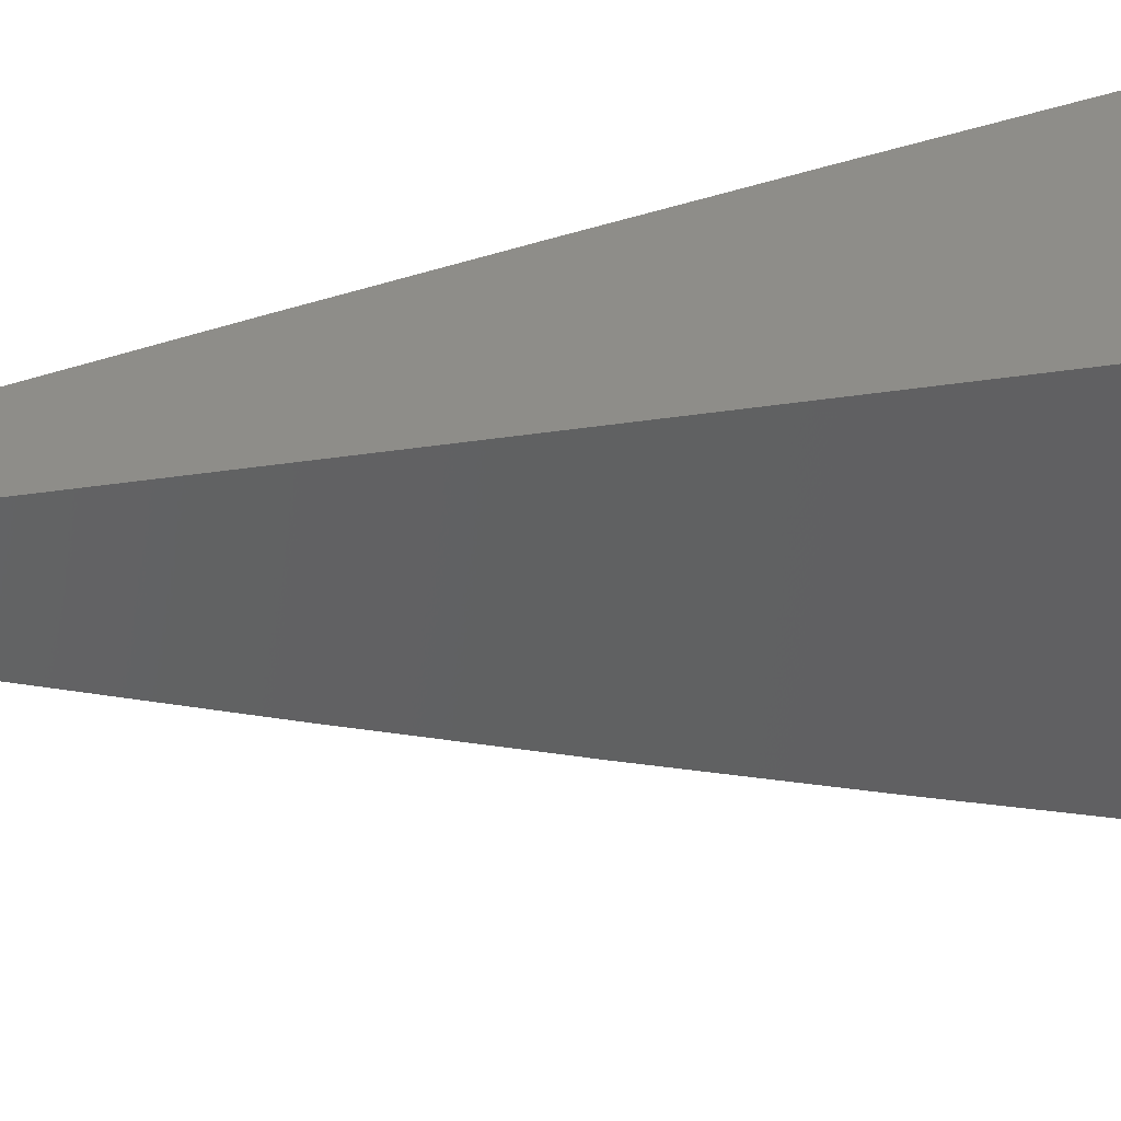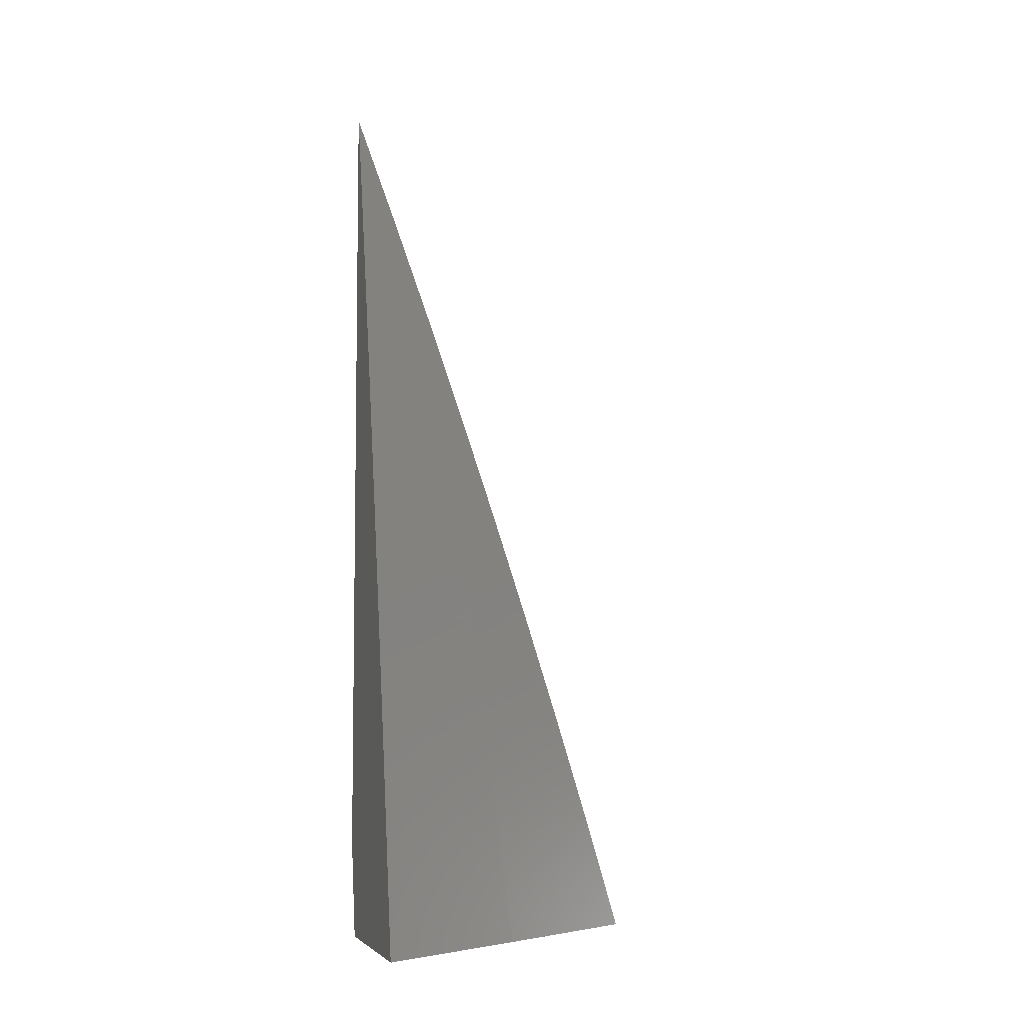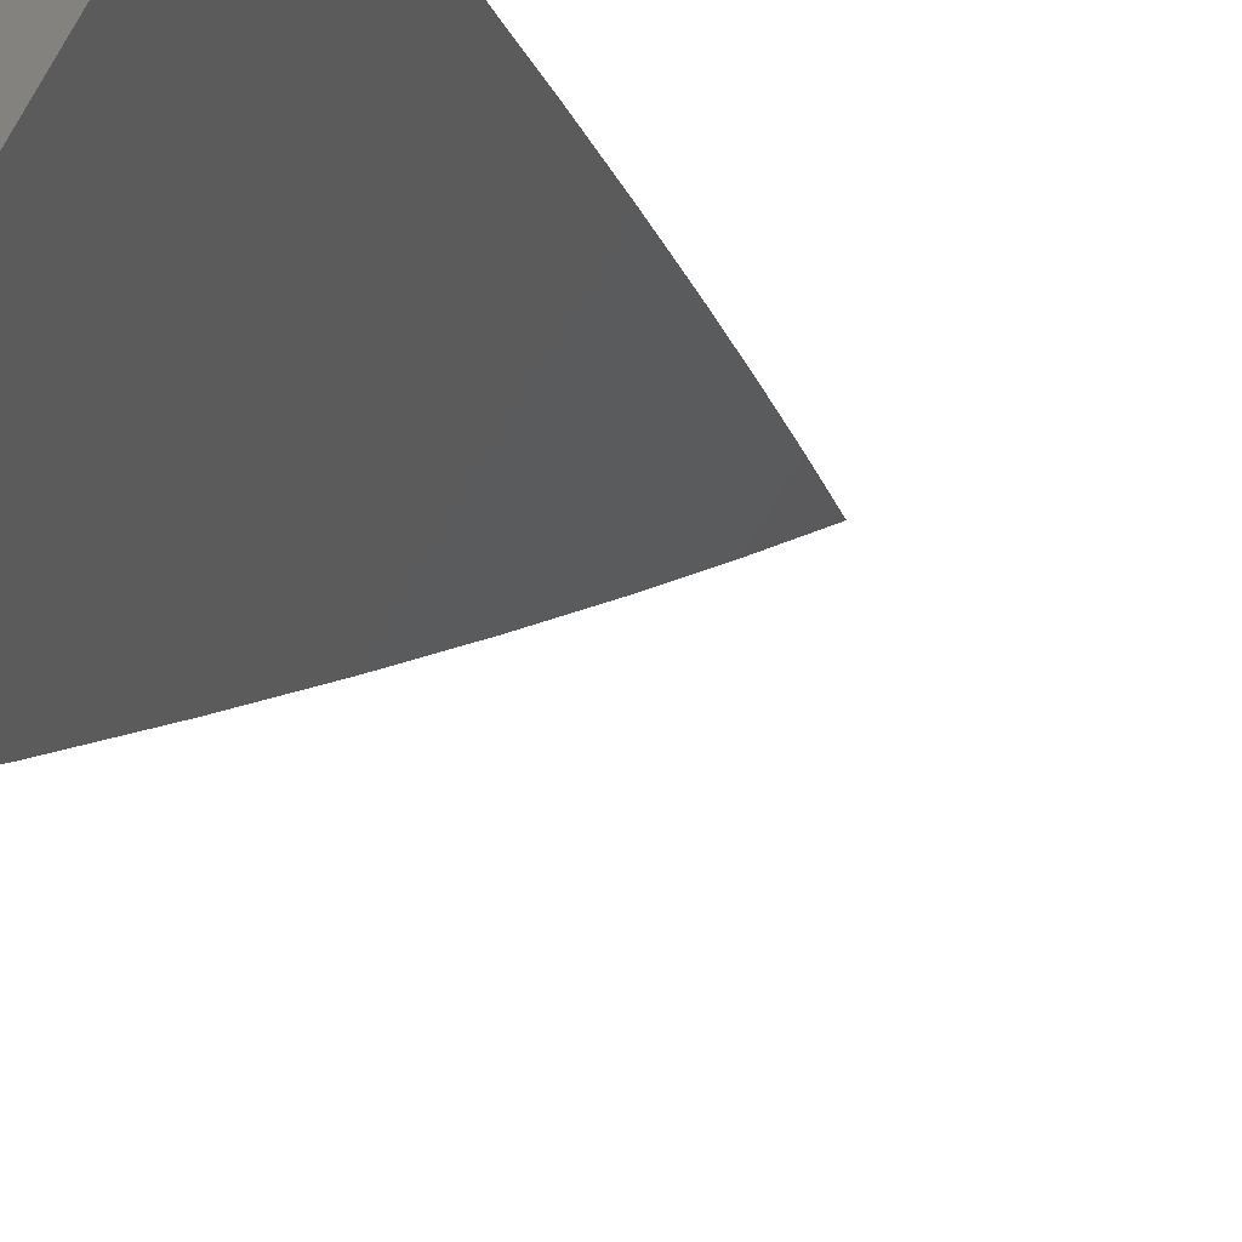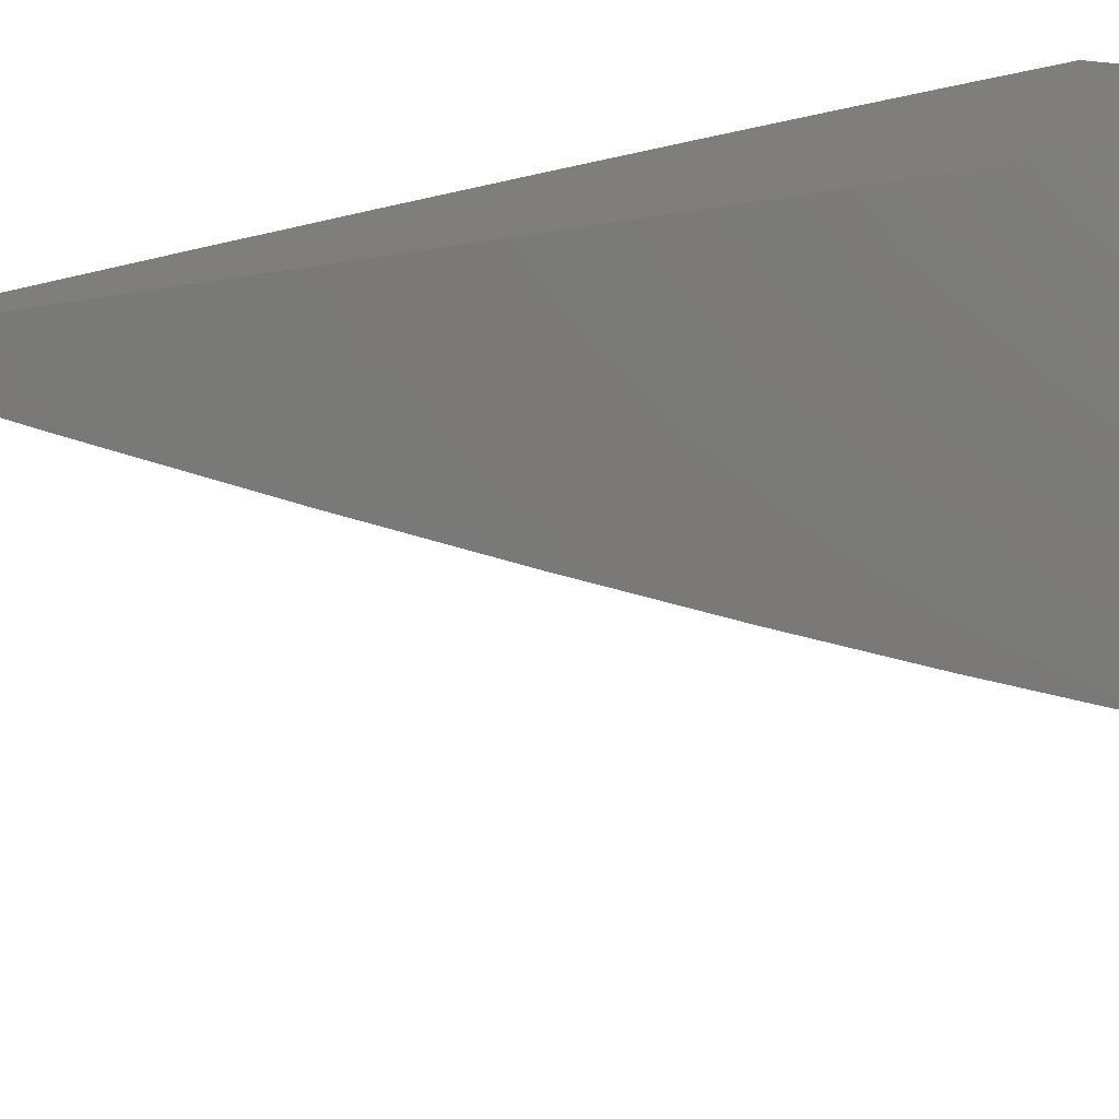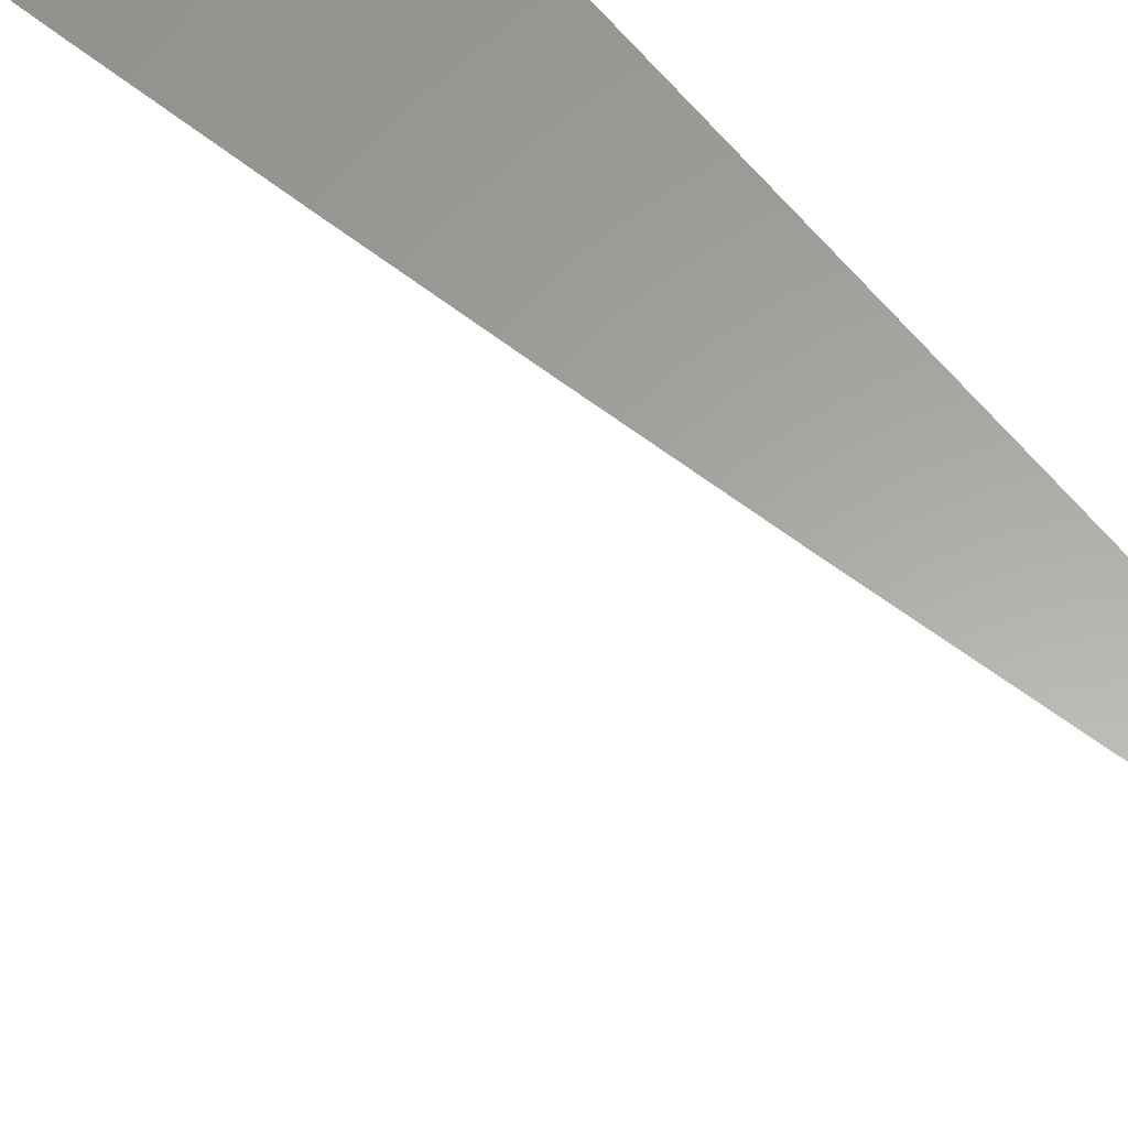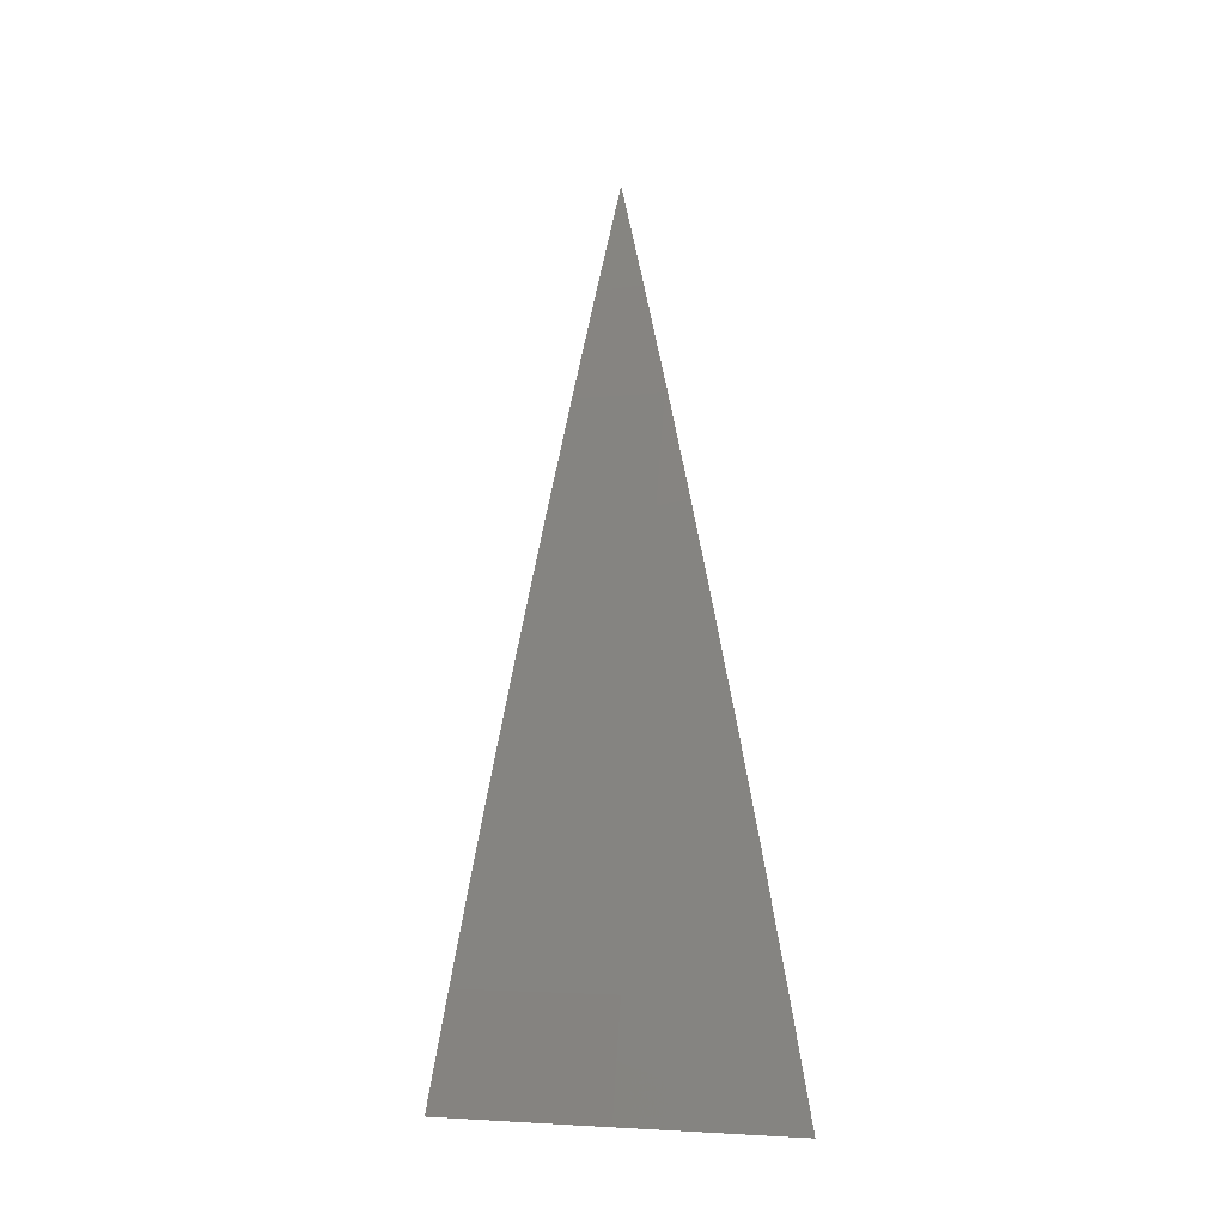
<metadata>
{"format":"stl","ext":"stl","renderer":"f3d","projection":"perspective","resolution":1024,"background":"white","views":[{"elev":40.2,"azim":79.2,"up":"+Y"},{"elev":-5.9,"azim":-105.5,"up":"+Z"},{"elev":-13.1,"azim":-154.5,"up":"+Y"},{"elev":12.1,"azim":44.4,"up":"+Y"},{"elev":61.7,"azim":-38.5,"up":"+Y"},{"elev":-6.2,"azim":-32.4,"up":"+Z"}]}
</metadata>
<code>
# stl→obj: 30 verts, 56 faces
v -9 -6.017 2
v -9.012 -6 2
v -9 -6 2.056
v -9.109 -6 2.066
v -9.123 -6 2
v -9.057 -6.085 2.033
v -9.062 -6.088 2
v -9 -6.175 2
v -9 -6.155 2.066
v -9.053 -6.081 2.065
v -9.048 -6.078 2.098
v -9.095 -6 2.132
v -9.043 -6.075 2.131
v -9.038 -6.072 2.163
v -9 -6.135 2.132
v -9 -6.114 2.198
v -9.033 -6.068 2.196
v -9 -6.093 2.264
v -9.023 -6.061 2.262
v -9 -6.07 2.329
v -9.012 -6.054 2.327
v -9.001 -6.047 2.393
v -9.049 -6 2.328
v -9.033 -6 2.394
v -9 -6.048 2.394
v -9 -6.024 2.459
v -9 -6 2.524
v -9.017 -6 2.459
v -9.065 -6 2.263
v -9.08 -6 2.197
f 1 2 3
f 4 5 6
f 6 5 7
f 6 7 8
f 8 9 6
f 6 9 10
f 6 10 4
f 4 10 11
f 4 11 12
f 12 11 13
f 12 13 14
f 14 13 15
f 14 15 16
f 10 9 11
f 11 9 15
f 11 15 13
f 14 16 17
f 17 16 18
f 17 18 19
f 19 18 20
f 19 20 21
f 21 20 22
f 21 22 23
f 23 22 24
f 24 22 25
f 24 25 26
f 20 25 22
f 27 28 26
f 26 28 24
f 23 29 21
f 21 29 19
f 29 30 19
f 19 30 17
f 17 30 14
f 14 30 12
f 2 29 3
f 3 29 23
f 3 23 24
f 5 4 2
f 2 4 12
f 2 12 30
f 30 29 2
f 24 28 3
f 3 28 27
f 5 2 7
f 7 2 1
f 7 1 8
f 3 18 1
f 1 18 16
f 1 16 15
f 27 26 3
f 3 26 25
f 3 25 20
f 20 18 3
f 15 9 1
f 1 9 8

</code>
